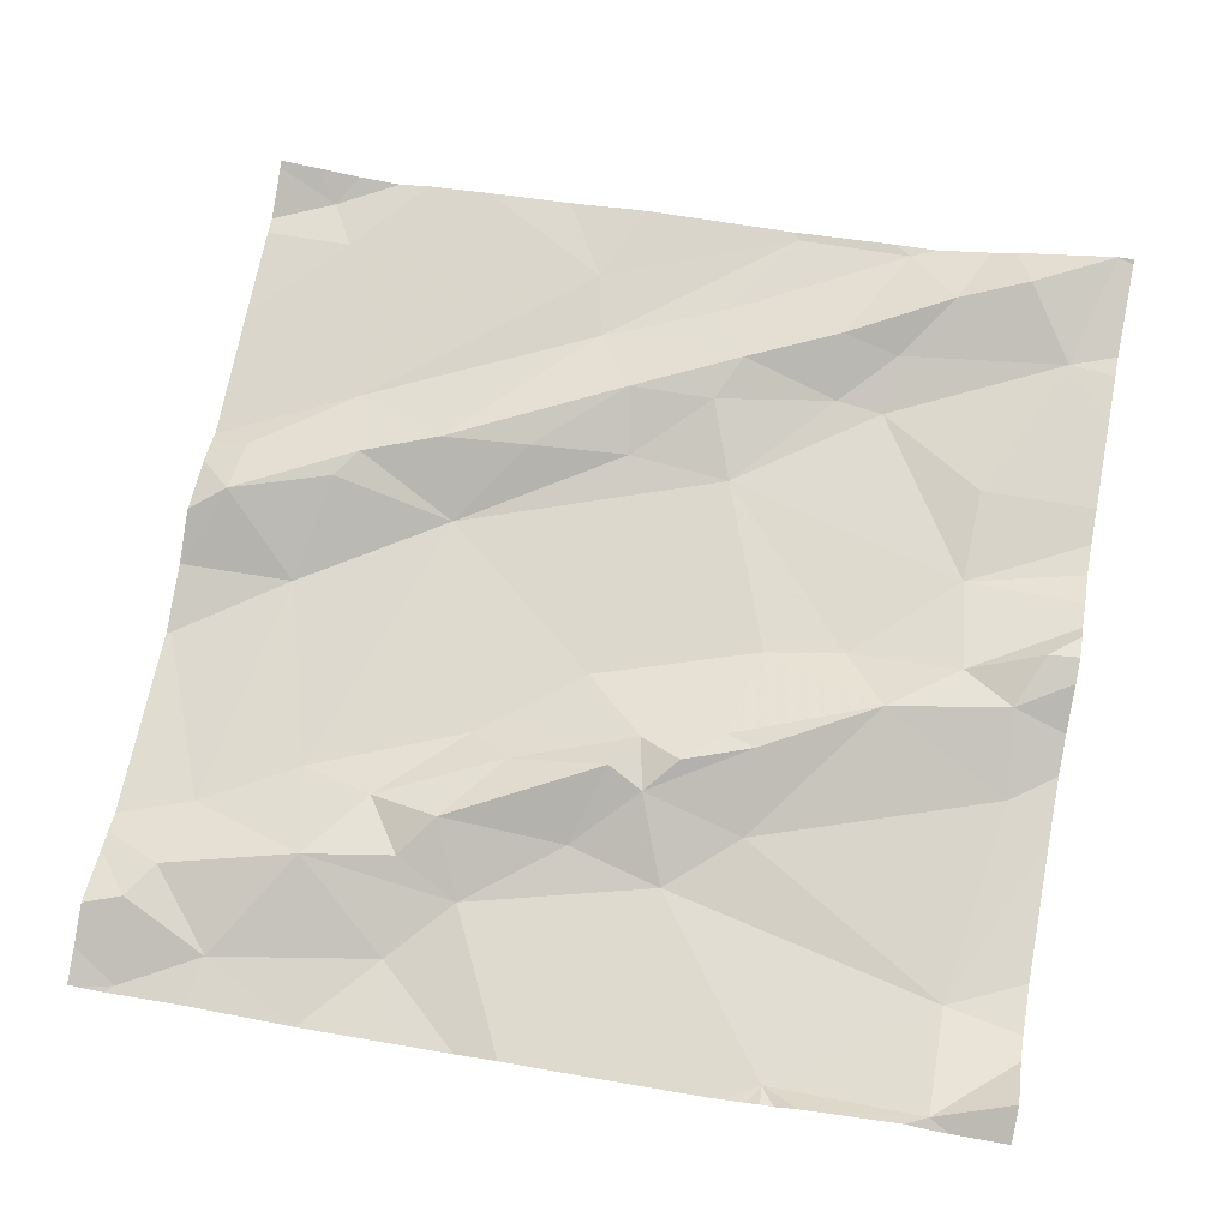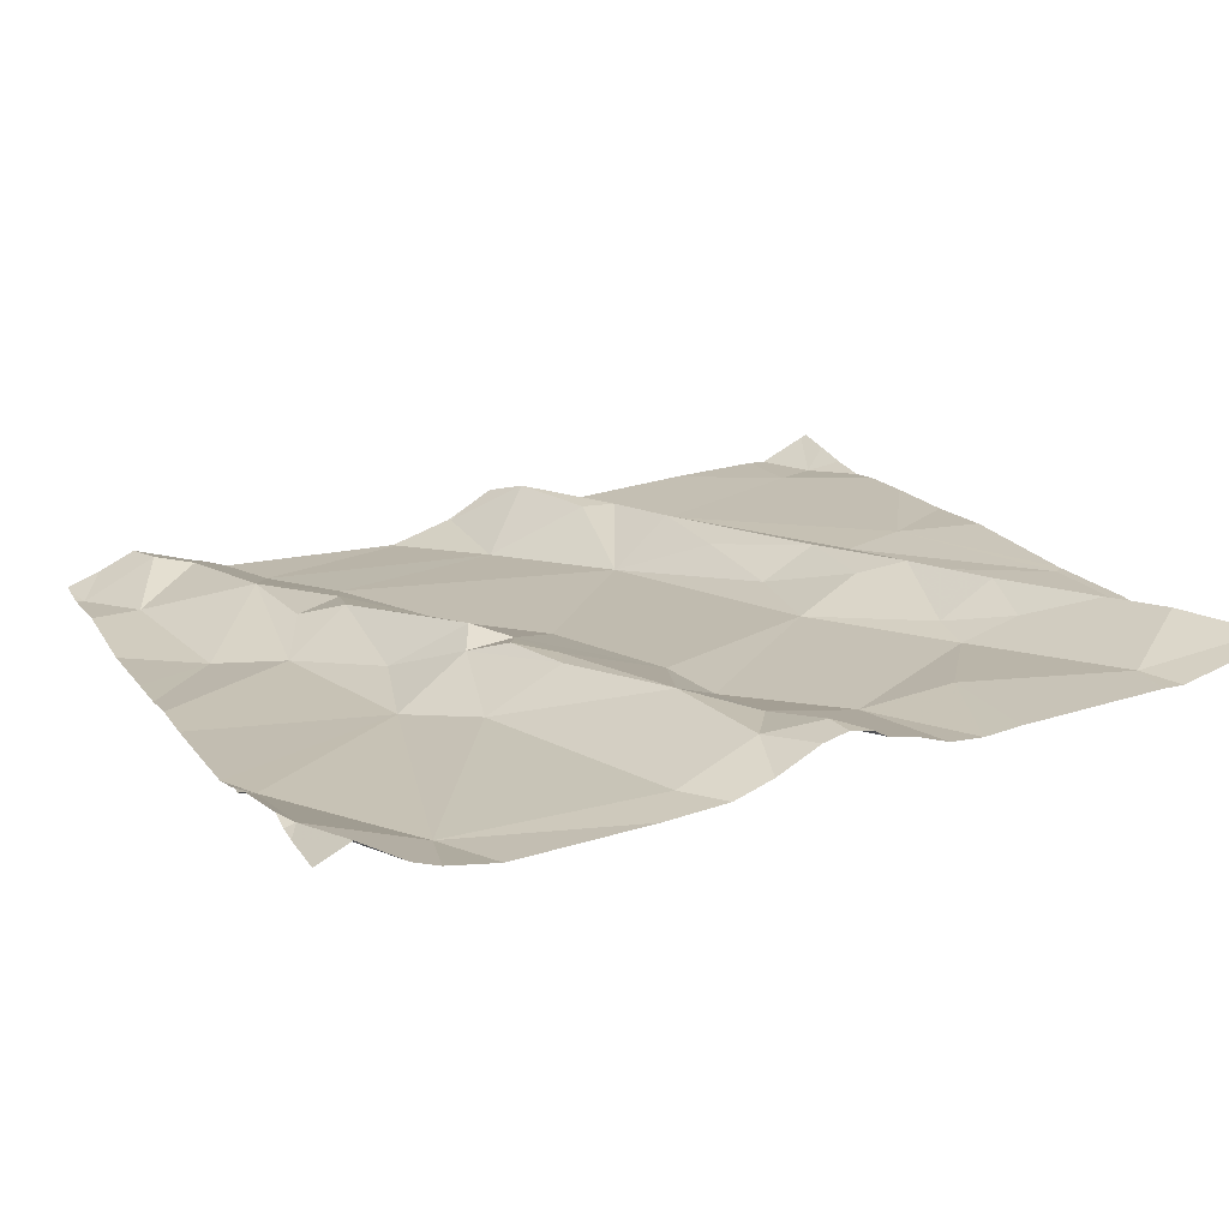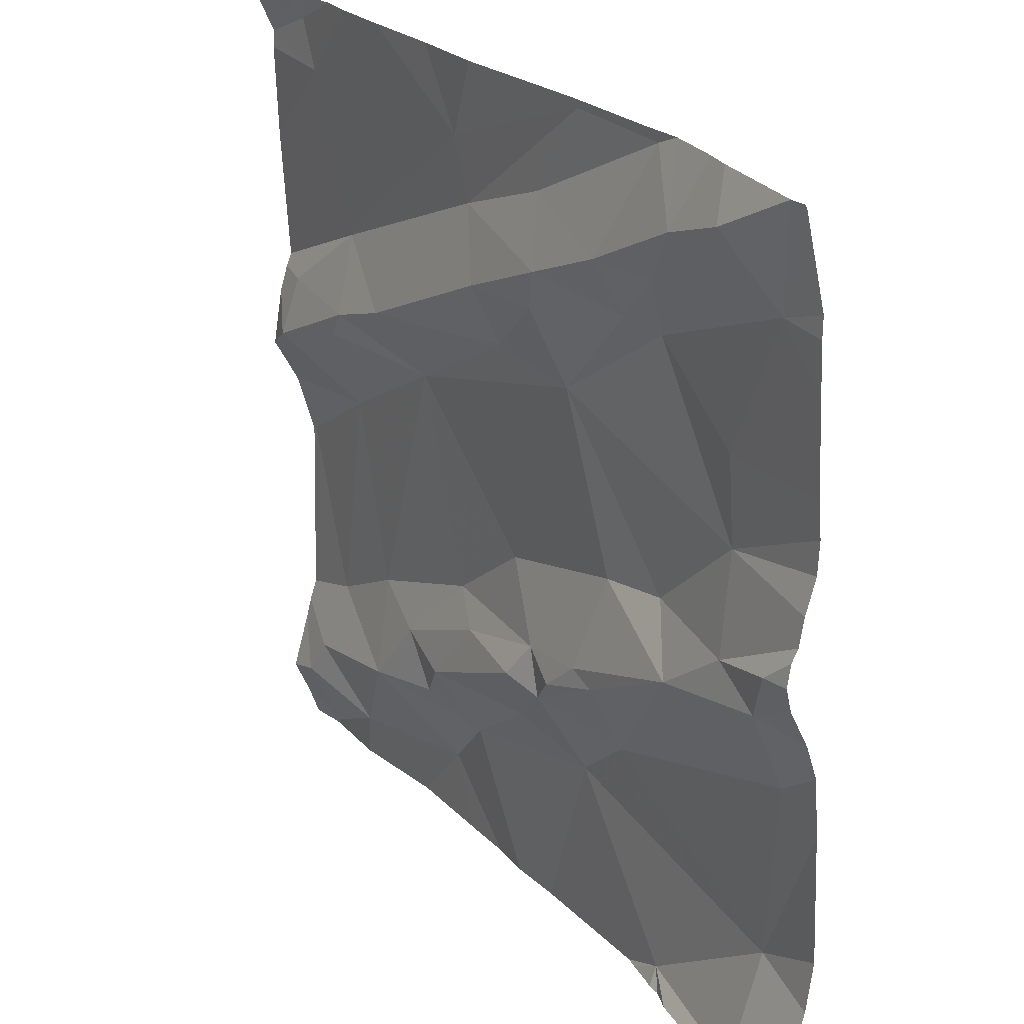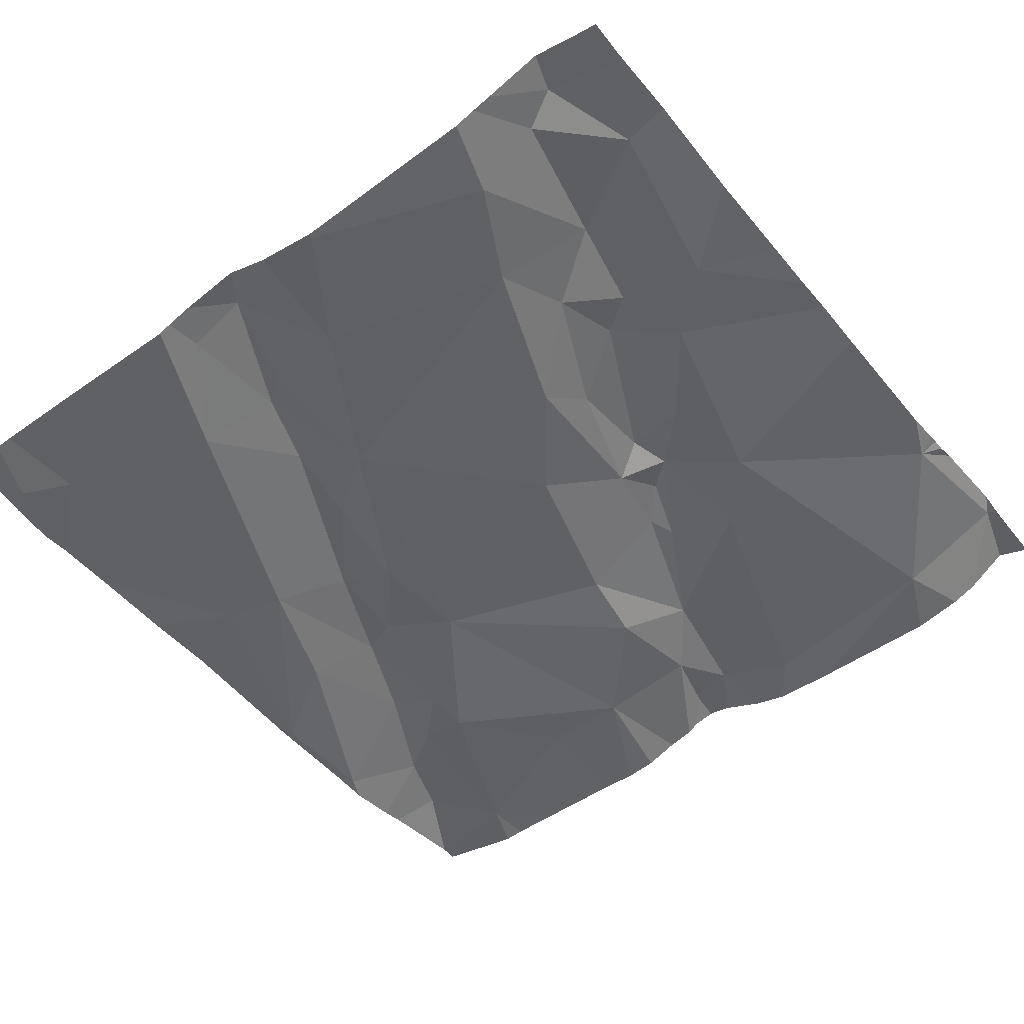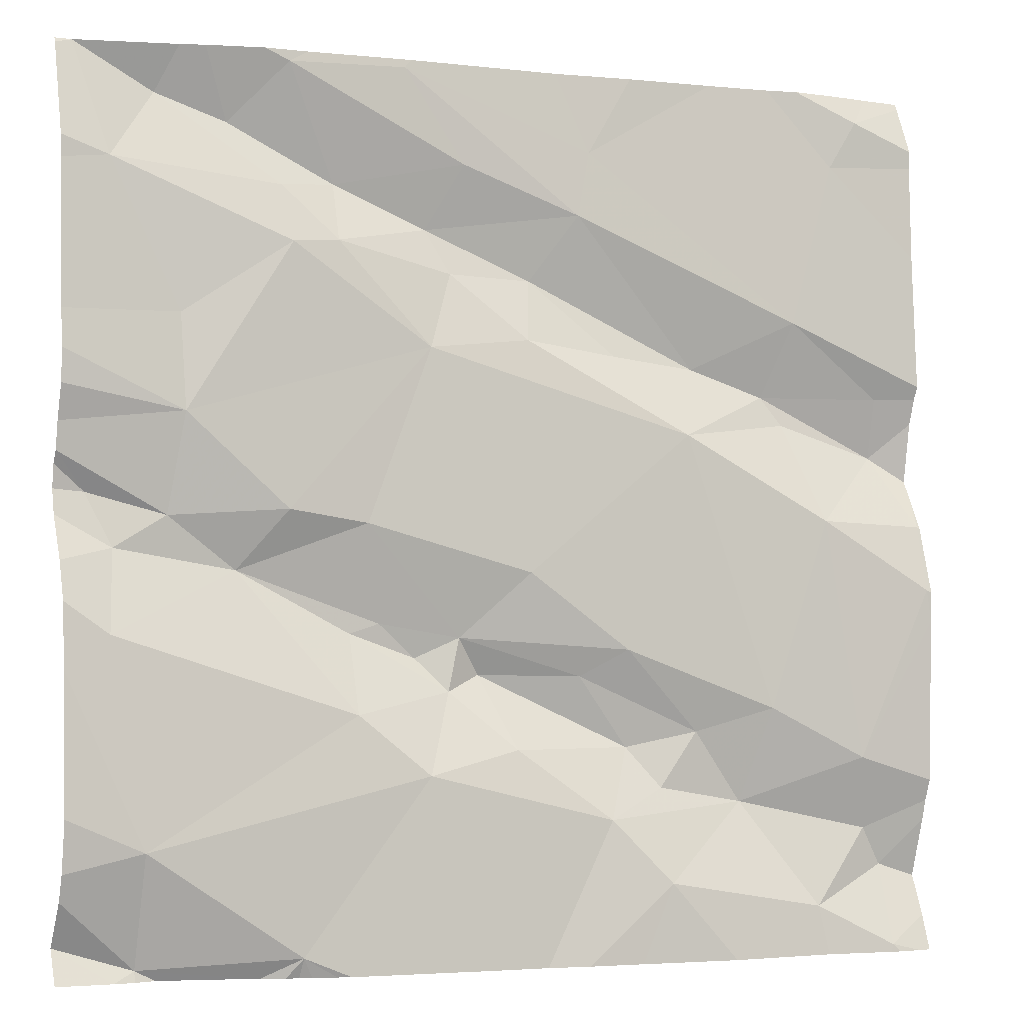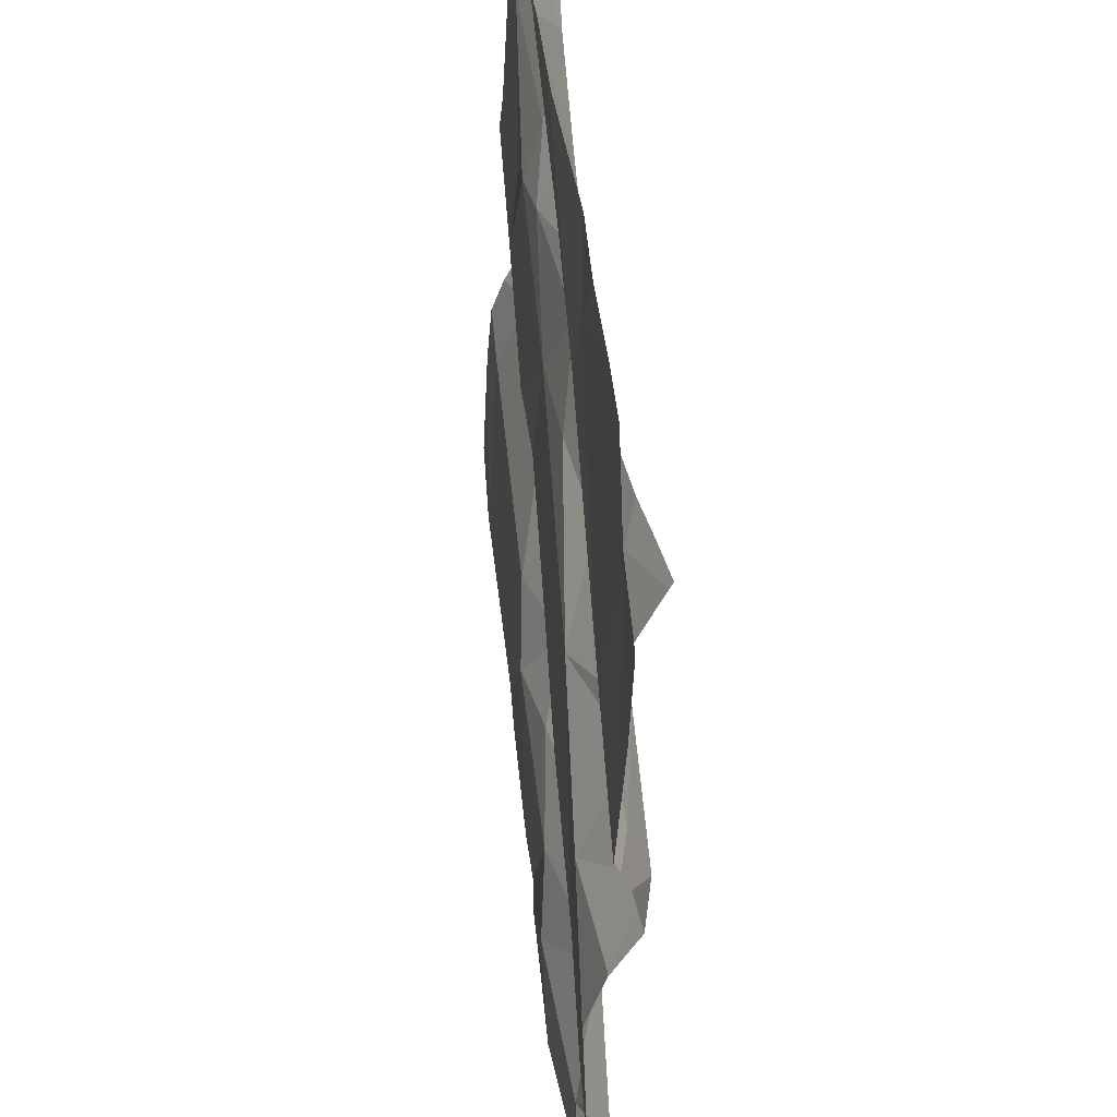
<metadata>
{"format":"obj","ext":"obj","renderer":"f3d","projection":"perspective","resolution":1024,"background":"white","views":[{"elev":68.8,"azim":10.9,"up":"+Z"},{"elev":22.9,"azim":66.3,"up":"+Z"},{"elev":25.2,"azim":50.5,"up":"+Y"},{"elev":-55.6,"azim":-52.5,"up":"+Z"},{"elev":-3.0,"azim":155.0,"up":"+Y"},{"elev":46.9,"azim":-101.9,"up":"+Y"}]}
</metadata>
<code>
v -29.16 245.6 503.4
v -29.16 245.6 503.4
v -29.16 245.7 503.4
v -29.63 245.6 503.3
v -29.32 245.6 503.4
v -29.28 245.6 503.4
v -29.36 245.6 503.4
v -29.13 246.4 503.4
v -29.31 246.5 503.4
v -29.13 245.9 503.4
v -29.2 246.2 503.4
v -29.18 245.6 503.4
v -29.51 246.4 503.4
v -29.44 246.5 503.4
v -29.37 246.4 503.4
v -29.1 246.5 503.5
v -29.26 246.5 503.4
v -29.37 246.3 503.4
v -29.31 246.4 503.4
v -29.32 245.6 503.4
v -29.46 245.8 503.4
v -29.38 245.9 503.4
v -29.2 246.5 503.4
v -29.1 246.5 503.5
v -29.31 246.1 503.4
v -29.27 246 503.4
v -29.49 245.9 503.4
v -29.39 245.9 503.4
v -29.46 246.2 503.4
v -29.32 246.3 503.4
v -29.1 246.5 503.5
v -29.58 245.6 503.3
v -29.19 246.1 503.4
v -29.31 245.6 503.4
v -29.79 246.5 503.4
v -29.4 246.1 503.4
v -29.33 245.6 503.4
v -29.91 245.6 503.3
v -29.69 245.6 503.3
v -29.45 246.5 503.4
v -29.14 246 503.4
v -29.52 245.6 503.3
v -29.2 246.3 503.4
v -29.18 246.5 503.5
v -29.29 246.5 503.4
v -29.11 246.1 503.4
v -29.33 246.5 503.4
v -29.5 246.3 503.4
v -29.79 245.6 503.3
v -29.37 245.6 503.4
v -29.47 246.4 503.4
v -29.42 246 503.4
v -29.46 245.9 503.4
v -29.9 246.5 503.4
v -29.72 245.7 503.3
v -29.9 245.6 503.3
v -29.82 245.8 503.4
v -29.66 245.7 503.3
v -29.99 245.7 503.3
v -29.08 246 503.4
v -29.94 246.5 503.3
v -29.96 246.5 503.3
v -29.23 246.5 503.4
v -29.98 245.6 503.3
v -29.08 246 503.4
v -29.08 245.8 503.4
v -30.03 246.1 503.3
v -29.99 246.1 503.4
v -29.5 245.9 503.4
v -29.53 245.9 503.4
v -29.75 246.2 503.3
v -29.58 246.3 503.4
v -29.59 246.3 503.4
v -29.69 245.8 503.4
v -29.63 245.9 503.4
v -29.68 246.2 503.4
v -29.73 245.8 503.4
v -29.77 245.8 503.4
v -29.68 245.9 503.3
v -30.03 246 503.3
v -29.08 245.7 503.4
v -29.91 246.1 503.3
v -29.85 245.9 503.3
v -29.56 245.8 503.4
v -29.08 246.3 503.4
v -29.65 246.5 503.4
v -29.08 246.4 503.4
v -29.88 246.3 503.3
v -29.78 246.2 503.4
v -29.86 246.2 503.4
v -29.57 246 503.4
v -29.95 245.8 503.3
v -29.08 246.4 503.4
v -29.08 245.9 503.4
v -29.08 246.4 503.4
v -29.99 246.2 503.3
v -29.88 246.2 503.4
v -29.08 245.6 503.4
v -29.97 245.7 503.3
v -29.08 246.2 503.4
v -29.7 246.5 503.4
v -29.63 246.4 503.4
v -30.03 245.7 503.3
v -30.03 245.6 503.3
v -30.03 246.2 503.3
v -30.03 246.3 503.3
v -30.03 245.7 503.3
v -30.03 246.5 503.3
v -30.03 246.5 503.3
v -30.03 246.1 503.3
v -30.03 246.1 503.3
v -30.03 246 503.3
v -30.03 246.1 503.4
v -30.03 246.1 503.3
v -30.03 246 503.3
v -30.03 246 503.3
v -30.03 245.8 503.3
v -29.86 246.5 503.4
v -29.61 246.5 503.4
v -30.03 246.5 503.4
v -29.94 246.5 503.4
v -30.03 246.4 503.3
v -30.03 246.2 503.3
v -30.03 246.2 503.3
v -30.03 245.8 503.3
v -29.08 246.2 503.4
v -29.08 246.2 503.4
v -29.08 246.1 503.4
v -29.08 245.7 503.4
v -29.08 246.1 503.4
v -29.99 246.5 503.4
v -29.08 246.5 503.5
v -29.08 246.1 503.4
v -29.08 246.1 503.4
v -29.98 245.6 503.3
v -30.02 245.6 503.3
v -29.14 245.6 503.4
v -29.99 245.6 503.3
v -30.03 245.6 503.3
v -29.08 245.6 503.4
v -29.1 246.5 503.5
v -30.03 246.5 503.4
v -30.03 246.5 503.4
v -29.1 246.5 503.5
v -29.08 246.5 503.5
f 22 21 3
f 142 120 131
f 50 21 42
f 15 9 13
f 43 11 100
f 138 64 136
f 10 3 94
f 3 20 2
f 23 16 24
f 137 2 1
f 14 9 47
f 41 10 65
f 53 52 69
f 53 27 28
f 141 16 31
f 15 18 19
f 9 14 13
f 17 9 15
f 127 33 128
f 45 17 63
f 18 30 19
f 28 26 52
f 8 30 43
f 20 3 21
f 3 10 22
f 22 10 26
f 121 62 54
f 136 64 104
f 26 33 25
f 19 17 15
f 36 26 25
f 22 28 27
f 25 11 29
f 29 11 30
f 21 22 27
f 30 18 29
f 15 13 51
f 131 62 121
f 11 25 33
f 128 46 130
f 28 22 26
f 33 26 41
f 101 86 119
f 36 25 29
f 135 64 138
f 26 10 41
f 16 8 87
f 11 43 30
f 46 41 133
f 48 29 18
f 8 16 44
f 35 86 101
f 41 46 33
f 51 48 18
f 39 55 49
f 17 44 23
f 2 20 6
f 38 56 64
f 19 30 8
f 3 2 81
f 18 15 51
f 93 43 85
f 36 52 26
f 8 44 19
f 19 44 17
f 119 86 40
f 28 52 53
f 58 55 4
f 49 56 38
f 57 56 55
f 55 58 57
f 58 77 57
f 71 82 83
f 64 59 103
f 105 61 106
f 54 62 118
f 61 62 108
f 62 61 118
f 59 64 56
f 128 33 46
f 80 67 110
f 82 68 67
f 67 68 113
f 102 51 13
f 70 27 69
f 69 27 53
f 69 52 36
f 69 75 70
f 36 91 69
f 29 71 36
f 29 72 71
f 72 73 76
f 79 91 71
f 72 29 48
f 73 72 48
f 84 70 74
f 70 75 74
f 71 72 76
f 79 75 69
f 86 14 40
f 74 77 58
f 21 84 58
f 83 78 79
f 78 75 79
f 74 75 78
f 49 55 56
f 82 92 83
f 21 27 84
f 92 80 116
f 118 61 86
f 38 64 135
f 118 86 35
f 92 99 57
f 58 84 74
f 14 86 102
f 127 11 33
f 88 96 90
f 88 89 102
f 88 90 89
f 71 91 36
f 71 76 89
f 84 27 70
f 97 82 71
f 83 79 71
f 83 92 57
f 123 96 124
f 32 58 4
f 68 90 96
f 107 99 125
f 82 80 92
f 90 97 71
f 67 80 82
f 126 11 127
f 61 88 86
f 56 99 59
f 4 55 39
f 56 57 99
f 78 77 74
f 68 82 97
f 78 83 57
f 96 88 105
f 99 92 117
f 97 90 68
f 91 79 69
f 73 102 89
f 73 48 51
f 102 73 51
f 89 76 73
f 89 90 71
f 31 16 144
f 88 102 86
f 42 58 32
f 57 77 78
f 13 14 102
f 60 41 65
f 103 59 107
f 104 64 103
f 12 2 6
f 105 88 61
f 87 8 95
f 66 3 129
f 106 61 122
f 63 17 23
f 107 59 99
f 108 62 120
f 109 61 108
f 65 10 94
f 110 67 111
f 94 3 66
f 7 20 50
f 111 67 114
f 112 80 110
f 1 2 12
f 81 2 98
f 113 68 123
f 114 67 113
f 115 80 112
f 85 43 100
f 100 11 126
f 116 80 115
f 117 92 116
f 37 20 7
f 93 8 43
f 40 14 47
f 24 16 141
f 120 62 131
f 136 104 139
f 122 61 109
f 95 8 93
f 123 68 96
f 23 44 16
f 6 20 34
f 124 96 105
f 45 9 17
f 125 99 117
f 98 2 137
f 144 132 145
f 34 20 5
f 5 20 37
f 129 3 81
f 130 46 134
f 42 21 58
f 132 16 87
f 47 9 45
f 133 41 60
f 134 46 133
f 50 20 21
f 140 98 137
f 143 120 142
f 144 16 132

</code>
